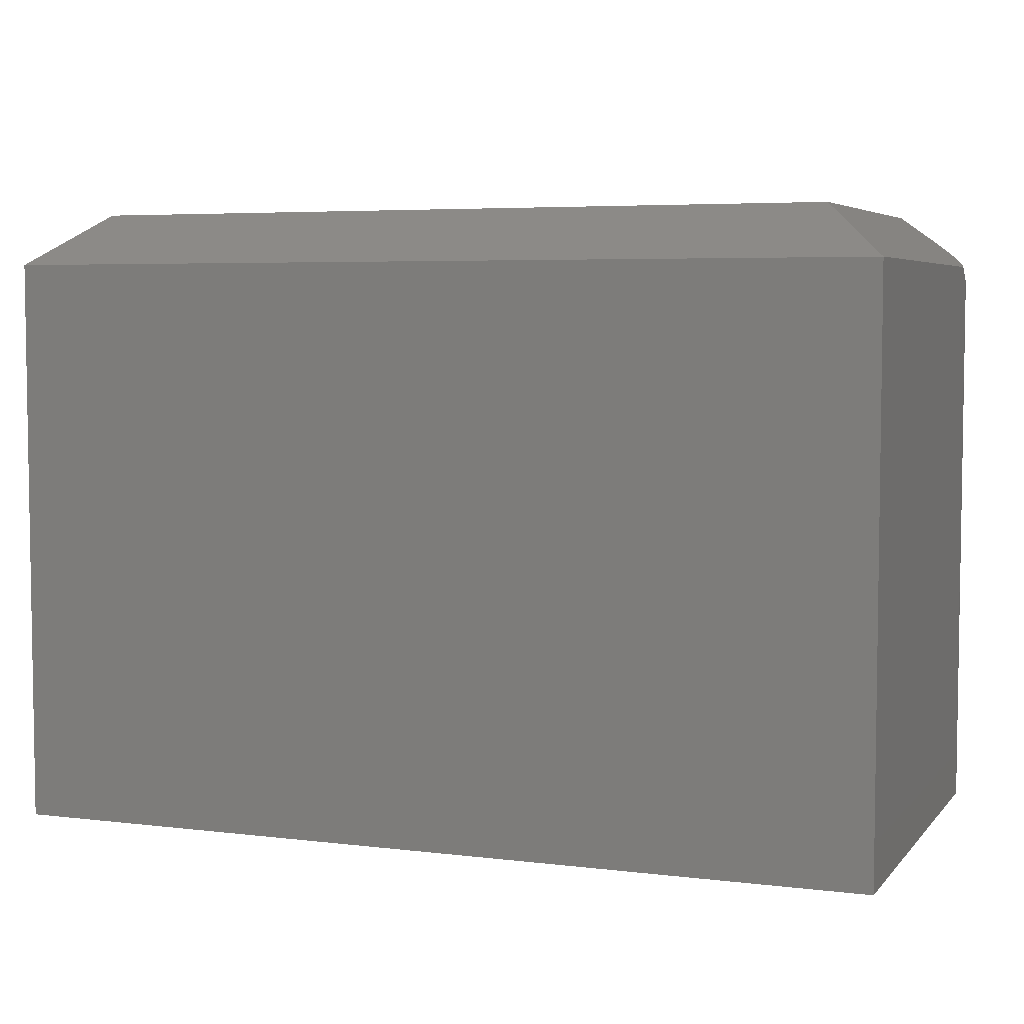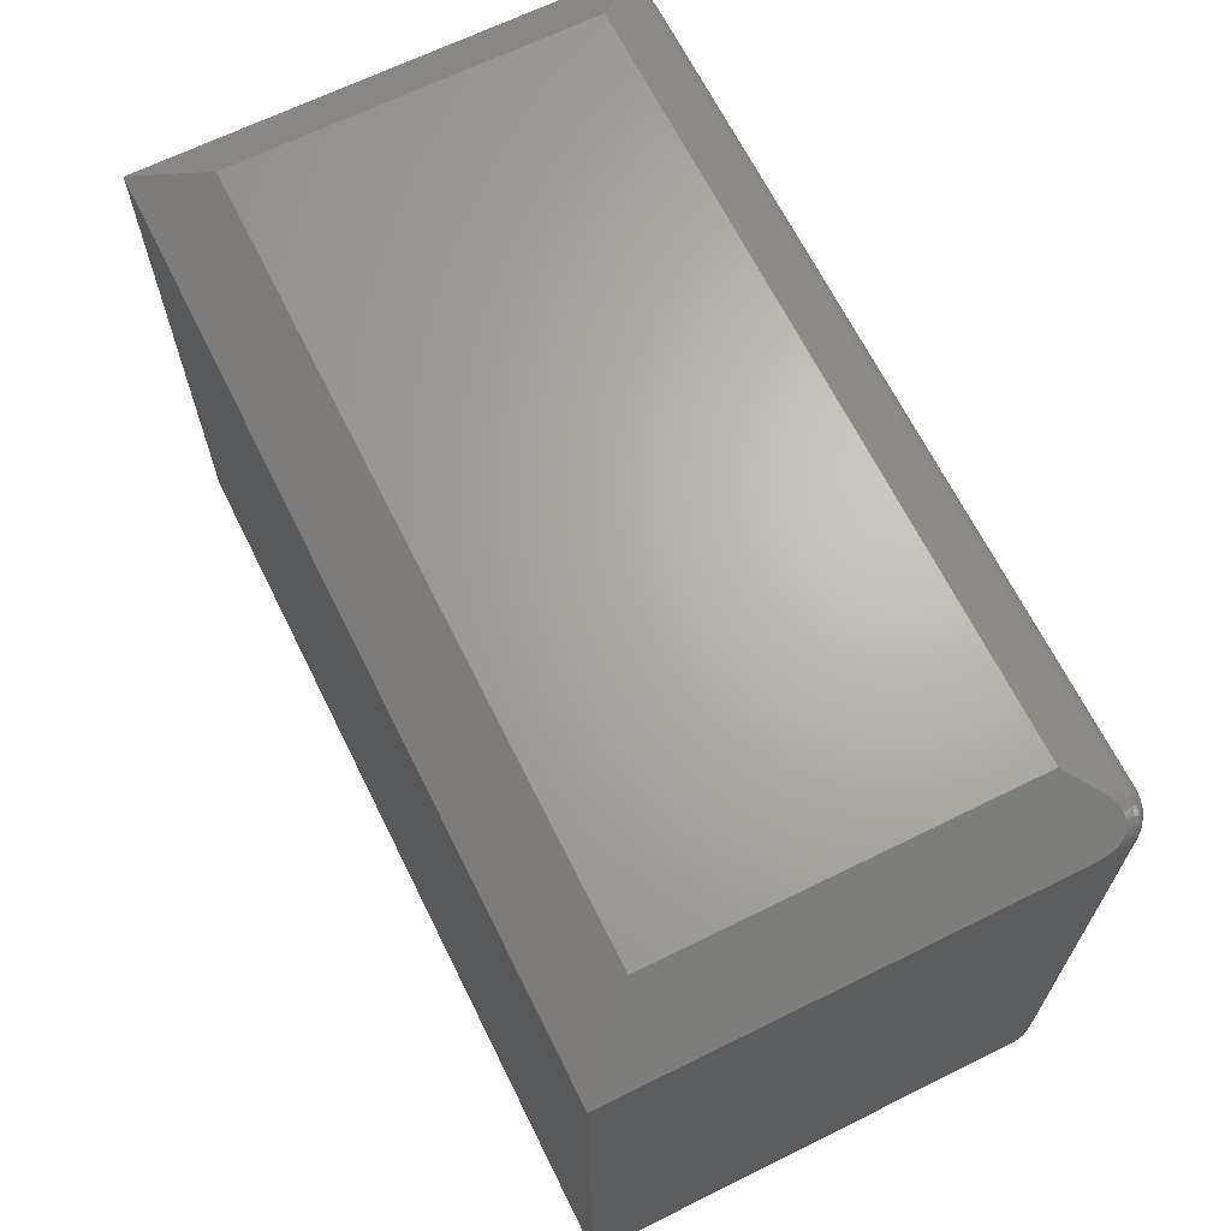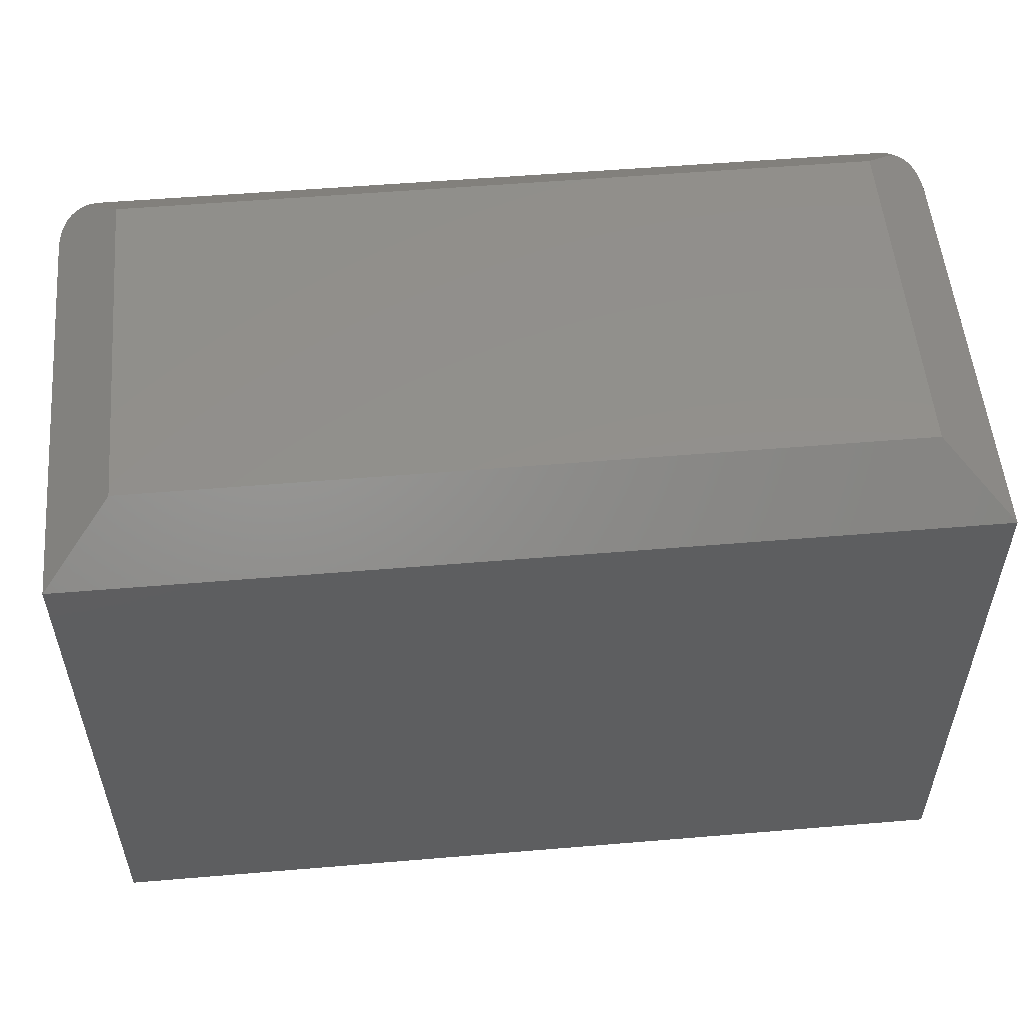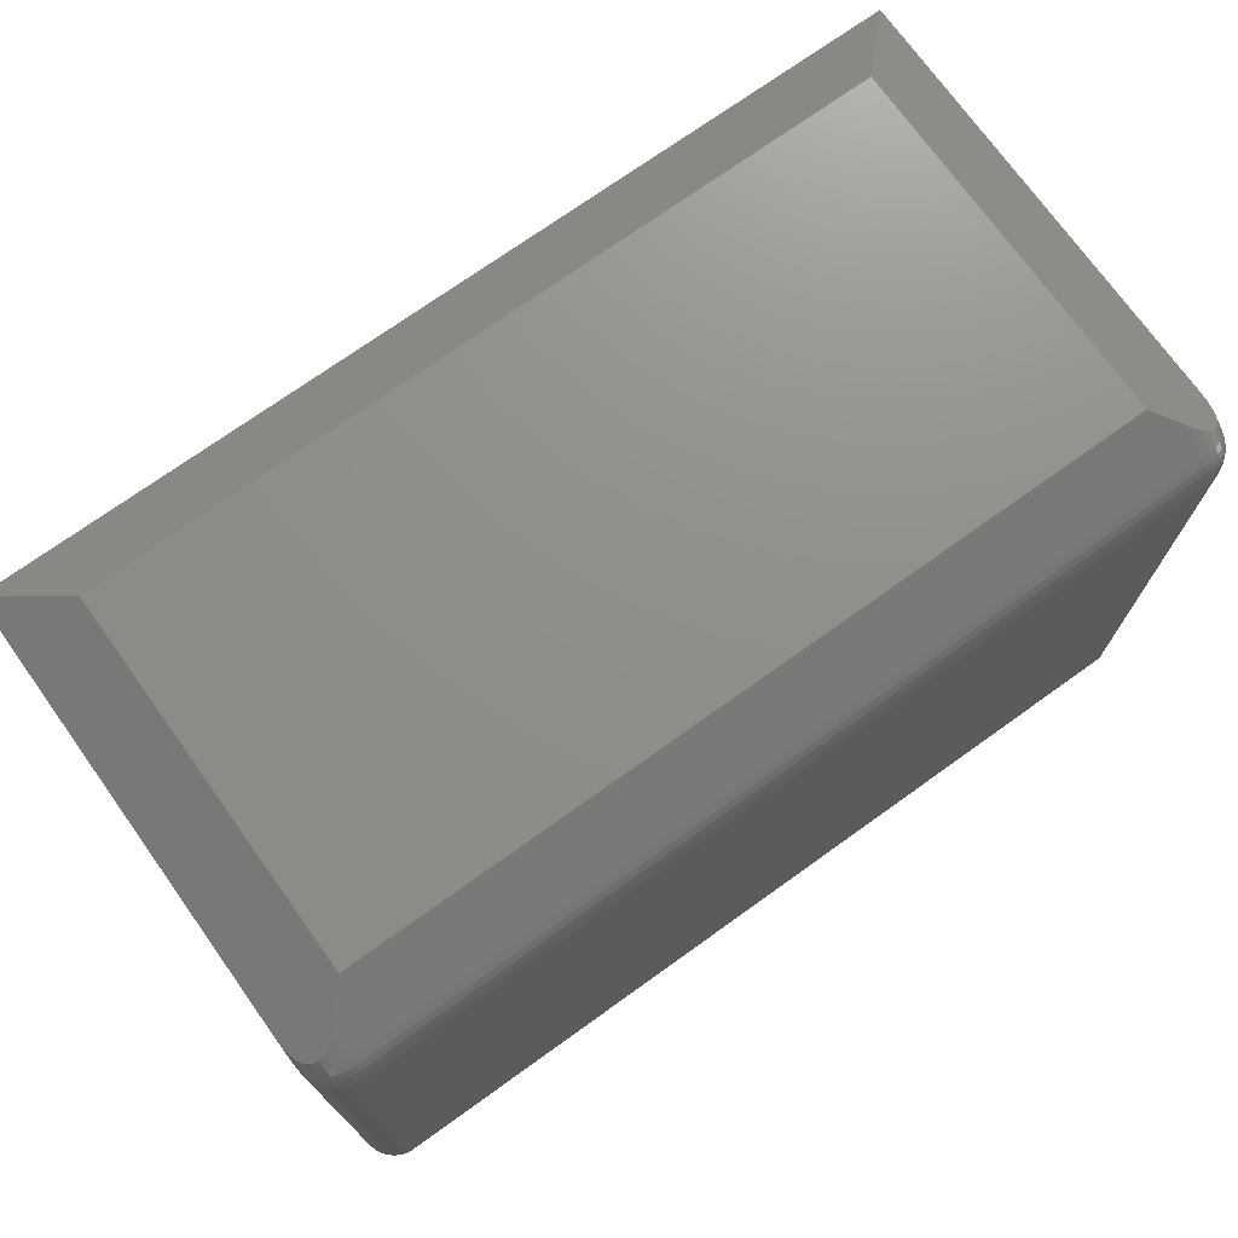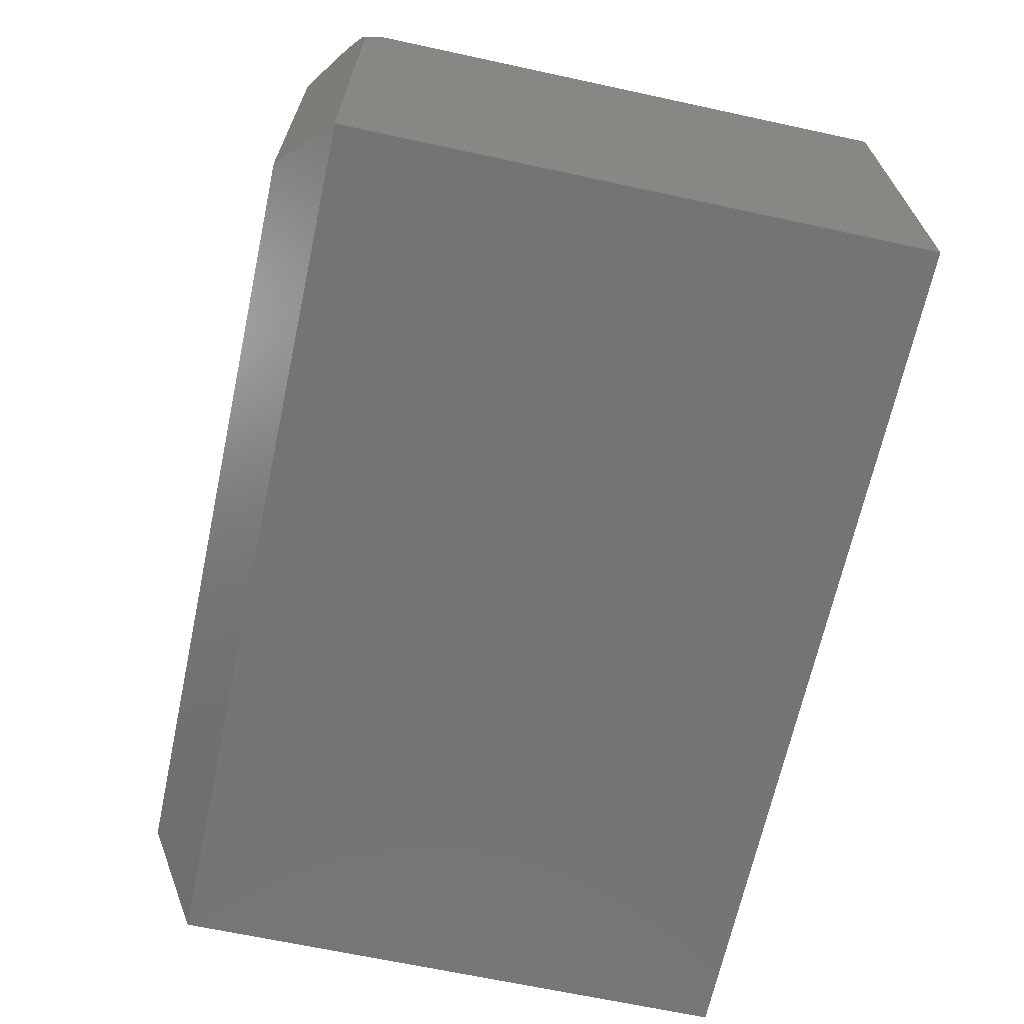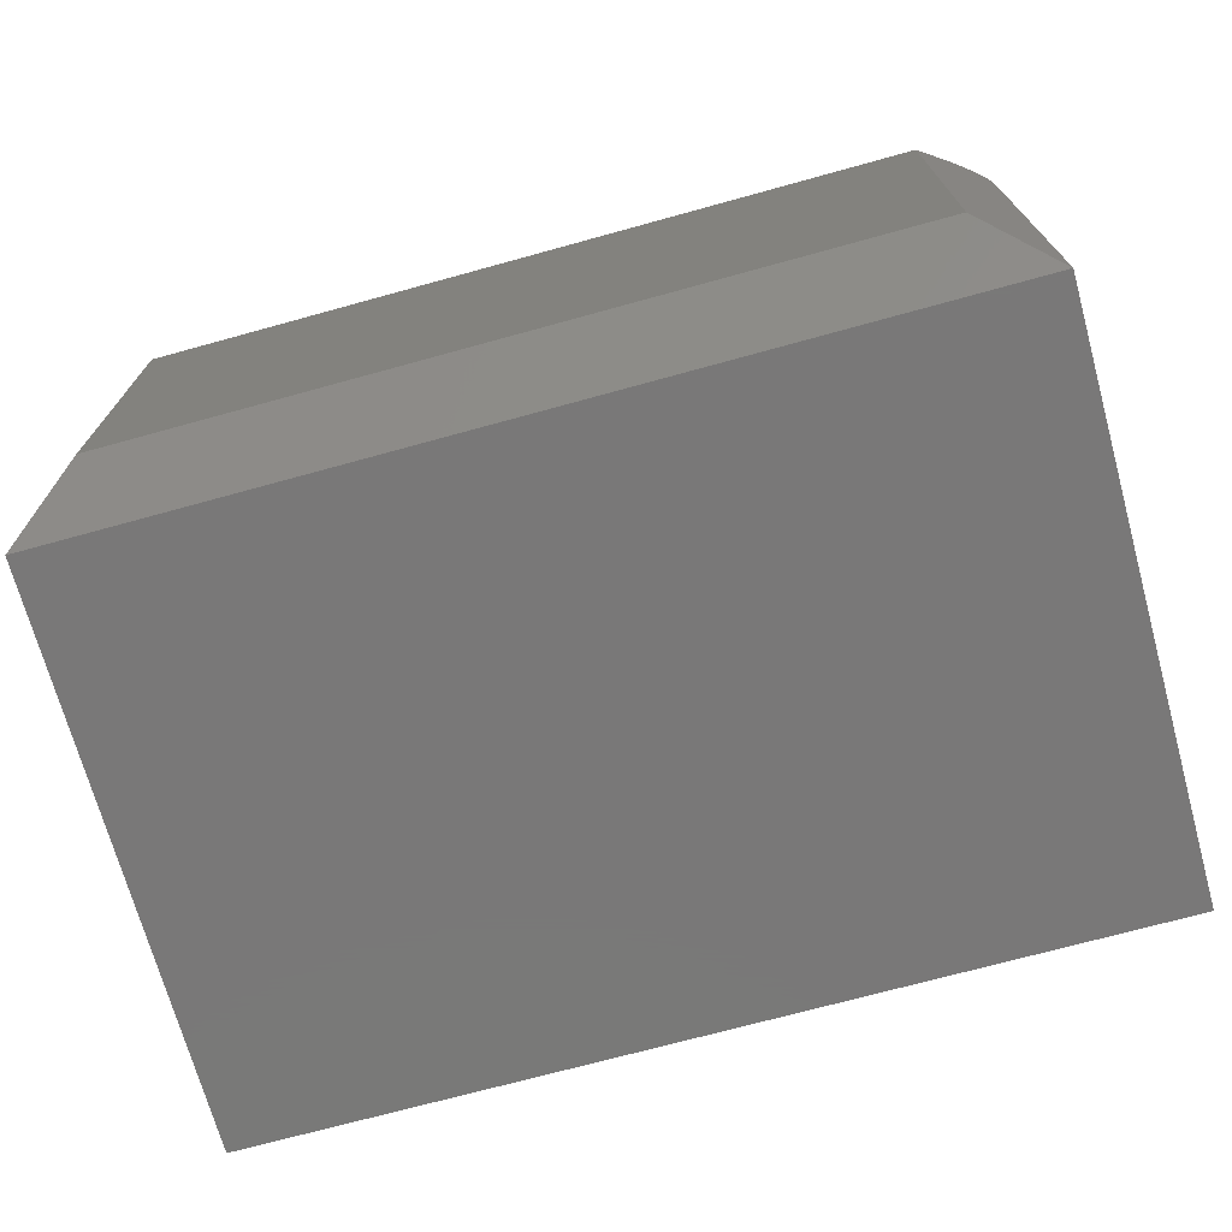
<metadata>
{"format":"stl","ext":"stl","renderer":"f3d","projection":"perspective","resolution":1024,"background":"white","views":[{"elev":5.2,"azim":21.0,"up":"+Z"},{"elev":66.3,"azim":63.6,"up":"+Z"},{"elev":53.9,"azim":-5.1,"up":"+Z"},{"elev":73.2,"azim":144.4,"up":"+Z"},{"elev":-66.8,"azim":77.8,"up":"+Y"},{"elev":-71.4,"azim":15.4,"up":"+Y"}]}
</metadata>
<code>
# stl→obj: 162 verts, 320 faces
v 0.4844 0.2925 0.665
v -0.4844 0.2925 0.665
v 0.4844 0.2918 0.6733
v -0.4844 0.2918 0.6733
v 0.4844 0.2895 0.6814
v -0.4844 0.2895 0.6814
v 0.4844 0.2859 0.689
v -0.4844 0.2859 0.689
v 0.4844 0.281 0.6958
v -0.4844 0.281 0.6958
v 0.4844 0.2749 0.7016
v -0.4844 0.2749 0.7016
v 0.4844 0.2456 0.725
v 0.4531 0.2144 0.75
v -0.4844 0.2456 0.725
v -0.4531 0.2144 0.75
v 0.5234 0.2512 0.6938
v 0.521 0.2541 0.6957
v 0.4899 0.2507 0.7206
v 0.5254 0.2479 0.6922
v 0.5272 0.2439 0.6907
v 0.4968 0.2554 0.715
v 0.5185 0.2562 0.6977
v 0.5157 0.2578 0.6999
v 0.5128 0.2587 0.7023
v 0.5098 0.2591 0.7047
v 0.5066 0.2589 0.7072
v 0.5035 0.2582 0.7097
v 0.4531 -0.2109 0.75
v 0.5312 -0.2891 0.6875
v 0.5312 0.2175 0.6875
v 0.5306 0.2293 0.688
v 0.5293 0.237 0.6891
v -0.521 0.2541 0.6957
v -0.5234 0.2512 0.6938
v -0.4899 0.2507 0.7206
v -0.5185 0.2562 0.6977
v -0.5254 0.2479 0.6922
v -0.5264 0.2459 0.6914
v -0.5286 0.2395 0.6896
v -0.5306 0.2293 0.688
v -0.5312 0.2175 0.6875
v -0.5312 -0.2891 0.6875
v -0.4531 -0.2109 0.75
v -0.4968 0.2554 0.715
v -0.5035 0.2582 0.7097
v -0.5066 0.2589 0.7072
v -0.5098 0.2591 0.7047
v -0.5128 0.2587 0.7023
v -0.5157 0.2578 0.6999
v -0.5312 0.2456 1.388e-17
v -0.5312 -0.2891 0
v -0.5312 0.2456 0.665
v 0.4844 0.2925 0.04688
v -0.4844 0.2925 0.04688
v 0.5312 -0.2891 0
v 0.5312 0.2456 0
v 0.5312 0.2456 0.665
v -0.5309 0.2514 0.0003595
v -0.5303 0.2548 0.665
v -0.4956 0.2911 0.03561
v -0.4935 0.2916 0.665
v -0.5298 0.257 0.001402
v -0.5281 0.2625 0.003121
v -0.5277 0.2636 0.665
v -0.5248 0.2693 0.006413
v -0.5234 0.2717 0.665
v -0.5223 0.2732 0.00894
v -0.5195 0.2767 0.01174
v -0.5175 0.2788 0.665
v -0.5133 0.2825 0.01796
v -0.5104 0.2846 0.665
v -0.5065 0.287 0.02477
v -0.5023 0.2889 0.665
v -0.5011 0.2894 0.03013
v -0.4935 0.2744 0.7009
v -0.5303 0.2514 0.6721
v -0.5023 0.2727 0.6988
v -0.5104 0.27 0.6954
v -0.5175 0.2663 0.6909
v -0.5234 0.2619 0.6853
v -0.5277 0.2568 0.679
v 0.4956 0.2911 0.03561
v 0.5309 0.2514 0.0003595
v 0.5298 0.257 0.001402
v 0.5281 0.2625 0.003121
v 0.5248 0.2693 0.006413
v 0.5223 0.2732 0.00894
v 0.5195 0.2767 0.01174
v 0.5133 0.2825 0.01796
v 0.5065 0.287 0.02477
v 0.5011 0.2894 0.03013
v 0.5303 0.2514 0.6721
v 0.4935 0.2744 0.7009
v 0.5023 0.2727 0.6988
v 0.5104 0.27 0.6954
v 0.5175 0.2663 0.6909
v 0.5234 0.2619 0.6853
v 0.5277 0.2568 0.679
v 0.5303 0.2548 0.665
v 0.4935 0.2916 0.665
v 0.5023 0.2889 0.665
v 0.5104 0.2846 0.665
v 0.5175 0.2788 0.665
v 0.5234 0.2717 0.665
v 0.5277 0.2636 0.665
v 0.5303 0.2546 0.6666
v 0.5303 0.2542 0.6682
v 0.5303 0.2535 0.6697
v 0.5303 0.2525 0.671
v 0.5277 0.2592 0.6768
v 0.5234 0.2653 0.6821
v 0.5175 0.2706 0.6867
v 0.5104 0.275 0.6906
v 0.5023 0.2783 0.6934
v 0.4935 0.2803 0.6952
v 0.5277 0.2633 0.6682
v 0.5234 0.2713 0.6696
v 0.5175 0.2783 0.6709
v 0.5104 0.284 0.6719
v 0.5023 0.2883 0.6727
v 0.4935 0.2909 0.6732
v 0.5277 0.2624 0.6713
v 0.5234 0.27 0.6741
v 0.5175 0.2767 0.6766
v 0.5104 0.2821 0.6786
v 0.5023 0.2862 0.6802
v 0.4935 0.2887 0.6811
v 0.5277 0.261 0.6742
v 0.5234 0.268 0.6783
v 0.5175 0.2741 0.6819
v 0.5104 0.2791 0.6849
v 0.5023 0.2828 0.6871
v 0.4935 0.2851 0.6885
v -0.5303 0.2525 0.671
v -0.5303 0.2535 0.6697
v -0.5303 0.2542 0.6682
v -0.5303 0.2546 0.6666
v -0.5277 0.2633 0.6682
v -0.5234 0.2713 0.6696
v -0.5175 0.2783 0.6709
v -0.5104 0.284 0.6719
v -0.5023 0.2883 0.6727
v -0.4935 0.2909 0.6732
v -0.5277 0.2592 0.6768
v -0.5234 0.2653 0.6821
v -0.5175 0.2706 0.6867
v -0.5104 0.275 0.6906
v -0.5023 0.2783 0.6934
v -0.4935 0.2803 0.6952
v -0.5277 0.261 0.6742
v -0.5234 0.268 0.6783
v -0.5175 0.2741 0.6819
v -0.5104 0.2791 0.6849
v -0.5023 0.2828 0.6871
v -0.4935 0.2851 0.6885
v -0.5277 0.2624 0.6713
v -0.5234 0.27 0.6741
v -0.5175 0.2767 0.6766
v -0.5104 0.2821 0.6786
v -0.5023 0.2862 0.6802
v -0.4935 0.2887 0.6811
f 1 2 3
f 3 2 4
f 3 4 5
f 5 4 6
f 5 6 7
f 7 6 8
f 7 8 9
f 9 8 10
f 9 10 11
f 11 10 12
f 13 11 14
f 15 16 12
f 12 16 14
f 12 14 11
f 17 18 19
f 20 17 19
f 13 14 21
f 13 21 20
f 13 20 19
f 22 19 18
f 22 18 23
f 22 23 24
f 22 24 25
f 22 25 26
f 22 26 27
f 22 27 28
f 14 29 30
f 14 30 31
f 14 31 32
f 14 32 33
f 14 33 21
f 34 35 36
f 37 34 36
f 15 36 35
f 15 35 38
f 15 38 39
f 16 15 39
f 16 39 40
f 16 40 41
f 16 41 42
f 16 42 43
f 16 43 44
f 45 46 47
f 45 47 48
f 45 48 49
f 45 49 50
f 45 50 37
f 45 37 36
f 51 52 53
f 53 52 43
f 53 43 42
f 1 54 2
f 2 54 55
f 56 57 30
f 30 57 58
f 30 58 31
f 52 51 56
f 56 51 57
f 53 59 51
f 53 60 59
f 2 61 62
f 2 55 61
f 60 63 59
f 64 63 60
f 60 65 64
f 66 64 65
f 65 67 66
f 66 67 68
f 69 68 67
f 67 70 69
f 71 69 70
f 70 72 71
f 73 71 72
f 72 74 73
f 73 74 75
f 61 75 74
f 74 62 61
f 12 36 15
f 12 76 36
f 53 41 77
f 53 42 41
f 36 76 45
f 45 76 78
f 45 78 46
f 47 46 78
f 78 79 47
f 47 79 48
f 48 79 49
f 50 49 79
f 79 80 50
f 50 80 37
f 34 37 80
f 80 81 34
f 81 35 34
f 40 77 41
f 82 77 40
f 82 40 39
f 82 39 38
f 82 38 35
f 82 35 81
f 55 83 61
f 55 54 83
f 84 63 85
f 85 63 64
f 85 64 86
f 86 64 66
f 86 66 87
f 87 66 68
f 87 68 88
f 88 68 69
f 88 69 89
f 89 69 71
f 89 71 90
f 90 71 73
f 90 73 91
f 91 73 75
f 91 75 92
f 92 75 61
f 92 61 83
f 57 51 84
f 84 51 59
f 84 59 63
f 58 32 31
f 58 93 32
f 11 19 94
f 11 13 19
f 19 22 94
f 95 94 22
f 22 28 95
f 95 28 27
f 95 27 26
f 95 26 96
f 96 26 25
f 96 25 24
f 96 24 97
f 24 23 97
f 97 23 18
f 97 18 98
f 17 98 18
f 98 17 20
f 98 20 99
f 99 20 21
f 99 21 33
f 99 33 93
f 33 32 93
f 58 84 100
f 58 57 84
f 54 101 83
f 54 1 101
f 83 101 102
f 102 92 83
f 91 92 102
f 102 103 91
f 91 103 90
f 90 103 104
f 90 104 89
f 89 104 105
f 105 88 89
f 87 88 105
f 105 106 87
f 87 106 86
f 86 106 100
f 100 85 86
f 85 100 84
f 58 100 107
f 58 107 108
f 58 108 109
f 58 109 110
f 58 110 93
f 93 110 99
f 99 110 111
f 99 111 98
f 98 111 112
f 98 112 97
f 97 112 113
f 97 113 96
f 96 113 114
f 96 114 95
f 95 114 115
f 95 115 94
f 94 115 116
f 94 116 11
f 11 116 9
f 107 100 117
f 117 100 106
f 117 106 118
f 118 106 105
f 118 105 119
f 119 105 104
f 119 104 120
f 120 104 103
f 120 103 121
f 121 103 102
f 121 102 122
f 122 102 101
f 122 101 3
f 3 101 1
f 108 107 123
f 123 107 117
f 123 117 124
f 124 117 118
f 124 118 125
f 125 118 119
f 125 119 126
f 126 119 120
f 126 120 127
f 127 120 121
f 127 121 128
f 128 121 122
f 128 122 5
f 5 122 3
f 109 108 129
f 129 108 123
f 129 123 130
f 130 123 124
f 130 124 131
f 131 124 125
f 131 125 132
f 132 125 126
f 132 126 133
f 133 126 127
f 133 127 134
f 134 127 128
f 134 128 7
f 7 128 5
f 110 109 111
f 111 109 129
f 111 129 112
f 112 129 130
f 112 130 113
f 113 130 131
f 113 131 114
f 114 131 132
f 114 132 115
f 115 132 133
f 115 133 116
f 116 133 134
f 116 134 9
f 9 134 7
f 53 77 135
f 53 135 136
f 53 136 137
f 53 137 138
f 53 138 60
f 60 138 65
f 65 138 139
f 65 139 67
f 67 139 140
f 67 140 70
f 70 140 141
f 70 141 72
f 72 141 142
f 72 142 74
f 74 142 143
f 74 143 62
f 62 143 144
f 62 144 2
f 2 144 4
f 135 77 145
f 145 77 82
f 145 82 146
f 146 82 81
f 146 81 147
f 147 81 80
f 147 80 148
f 148 80 79
f 148 79 149
f 149 79 78
f 149 78 150
f 150 78 76
f 150 76 10
f 10 76 12
f 136 135 151
f 151 135 145
f 151 145 152
f 152 145 146
f 152 146 153
f 153 146 147
f 153 147 154
f 154 147 148
f 154 148 155
f 155 148 149
f 155 149 156
f 156 149 150
f 156 150 8
f 8 150 10
f 137 136 157
f 157 136 151
f 157 151 158
f 158 151 152
f 158 152 159
f 159 152 153
f 159 153 160
f 160 153 154
f 160 154 161
f 161 154 155
f 161 155 162
f 162 155 156
f 162 156 6
f 6 156 8
f 138 137 139
f 139 137 157
f 139 157 140
f 140 157 158
f 140 158 141
f 141 158 159
f 141 159 142
f 142 159 160
f 142 160 143
f 143 160 161
f 143 161 144
f 144 161 162
f 144 162 4
f 4 162 6
f 44 29 16
f 16 29 14
f 43 52 30
f 30 52 56
f 43 30 44
f 44 30 29

</code>
